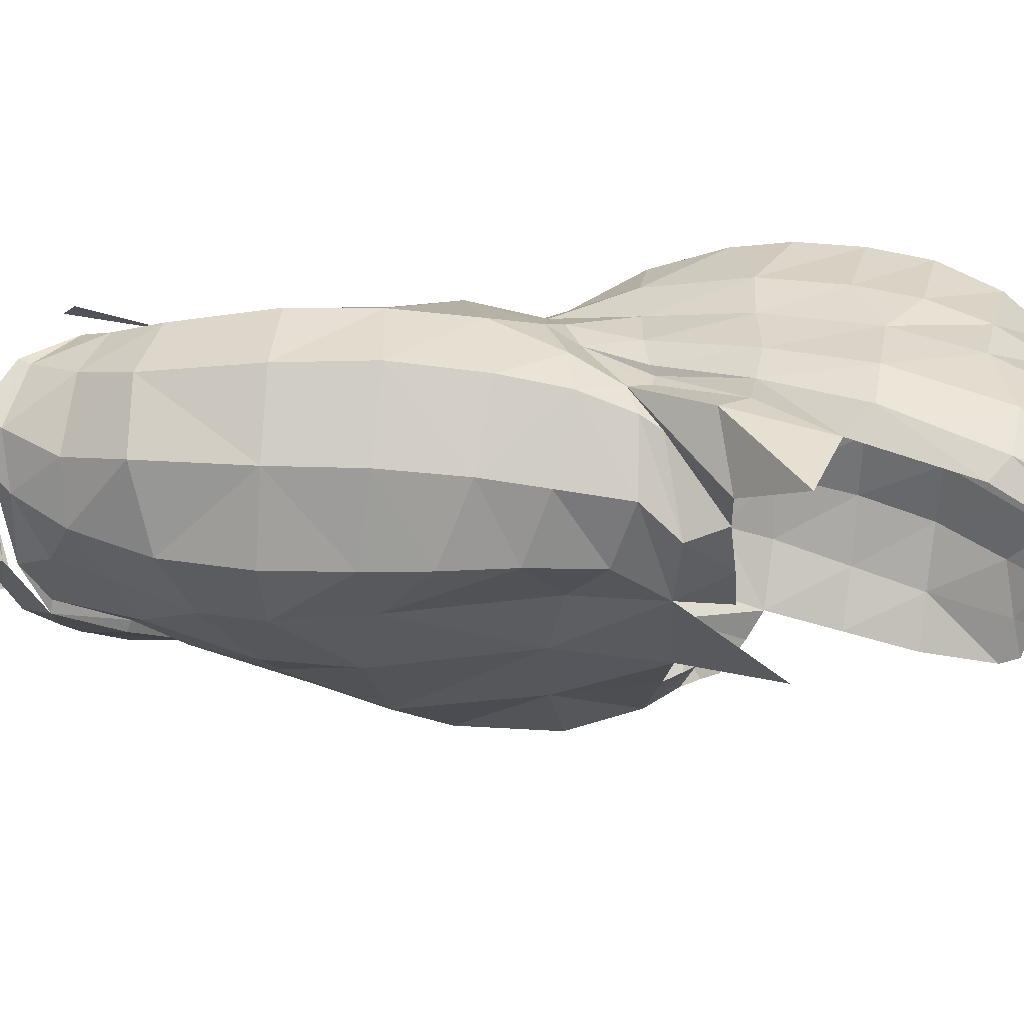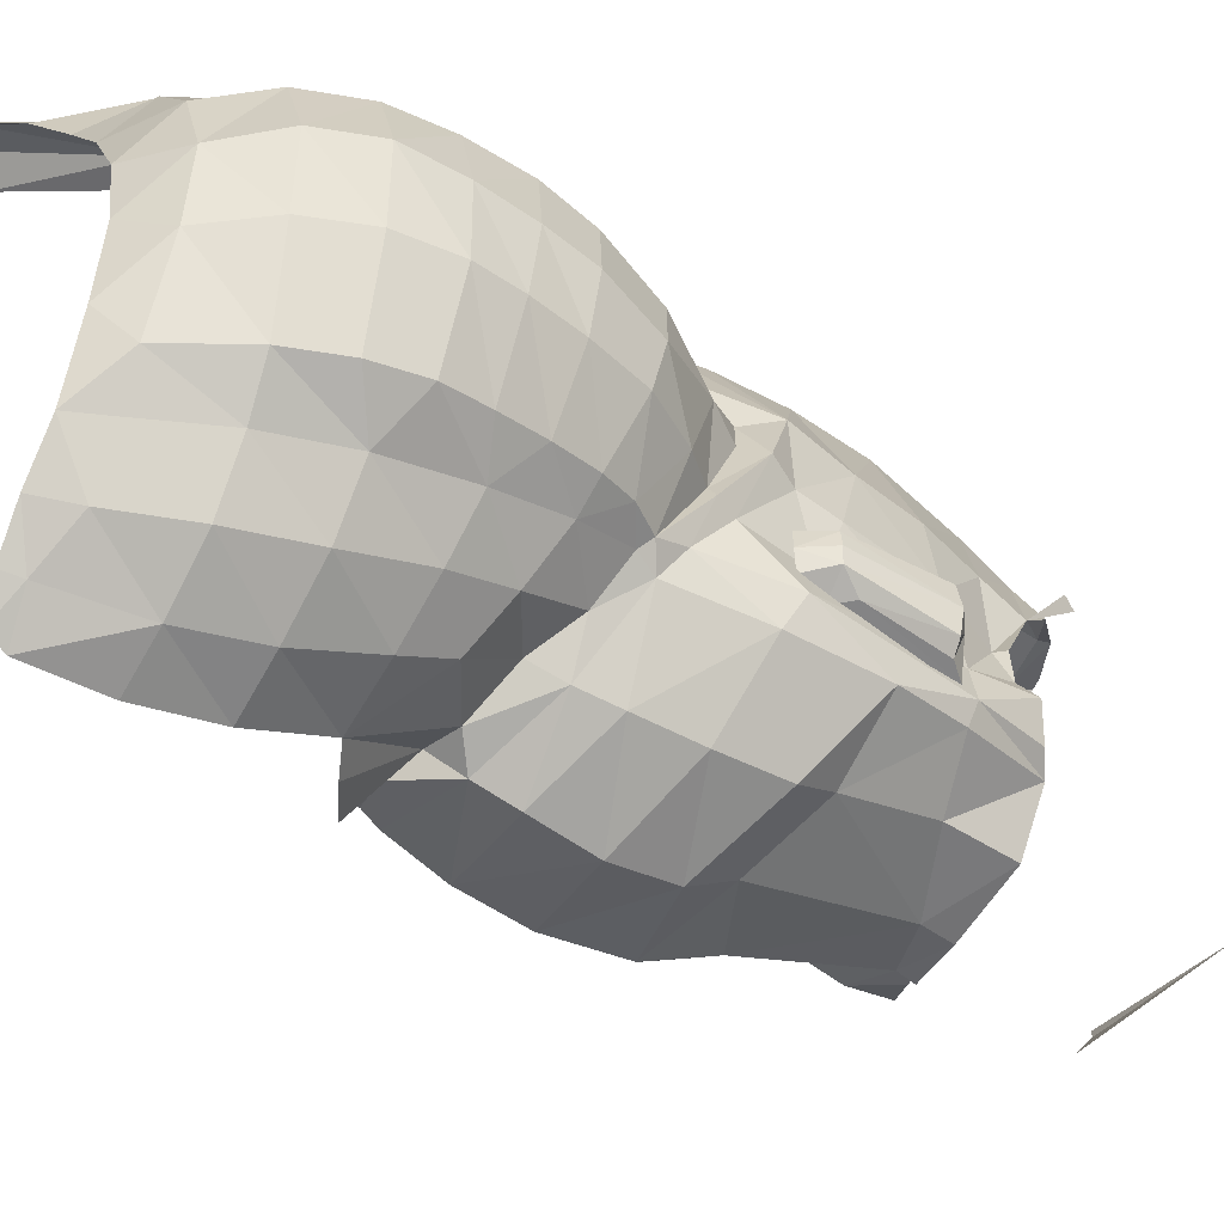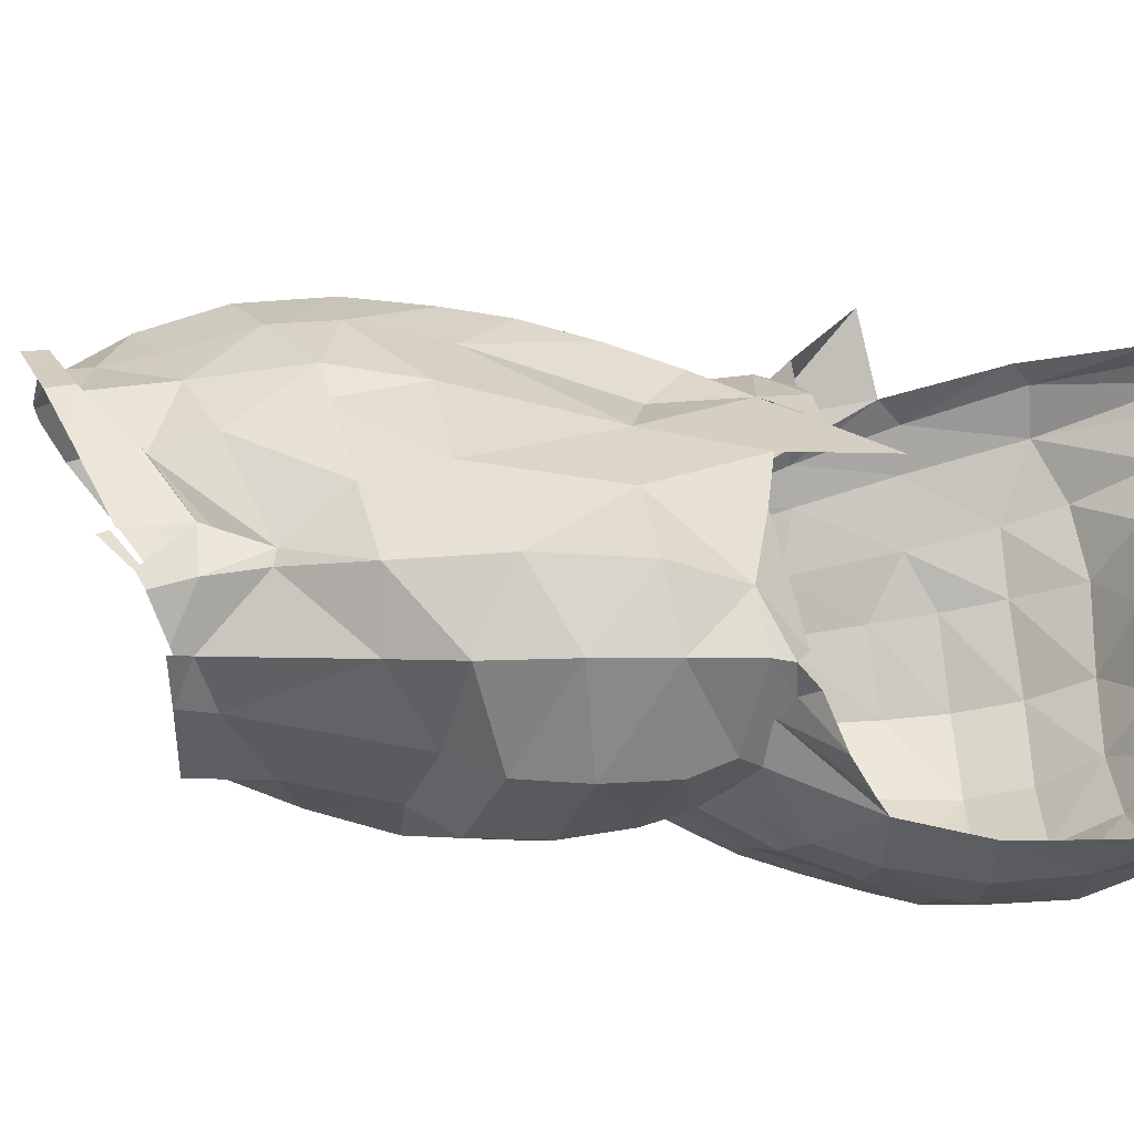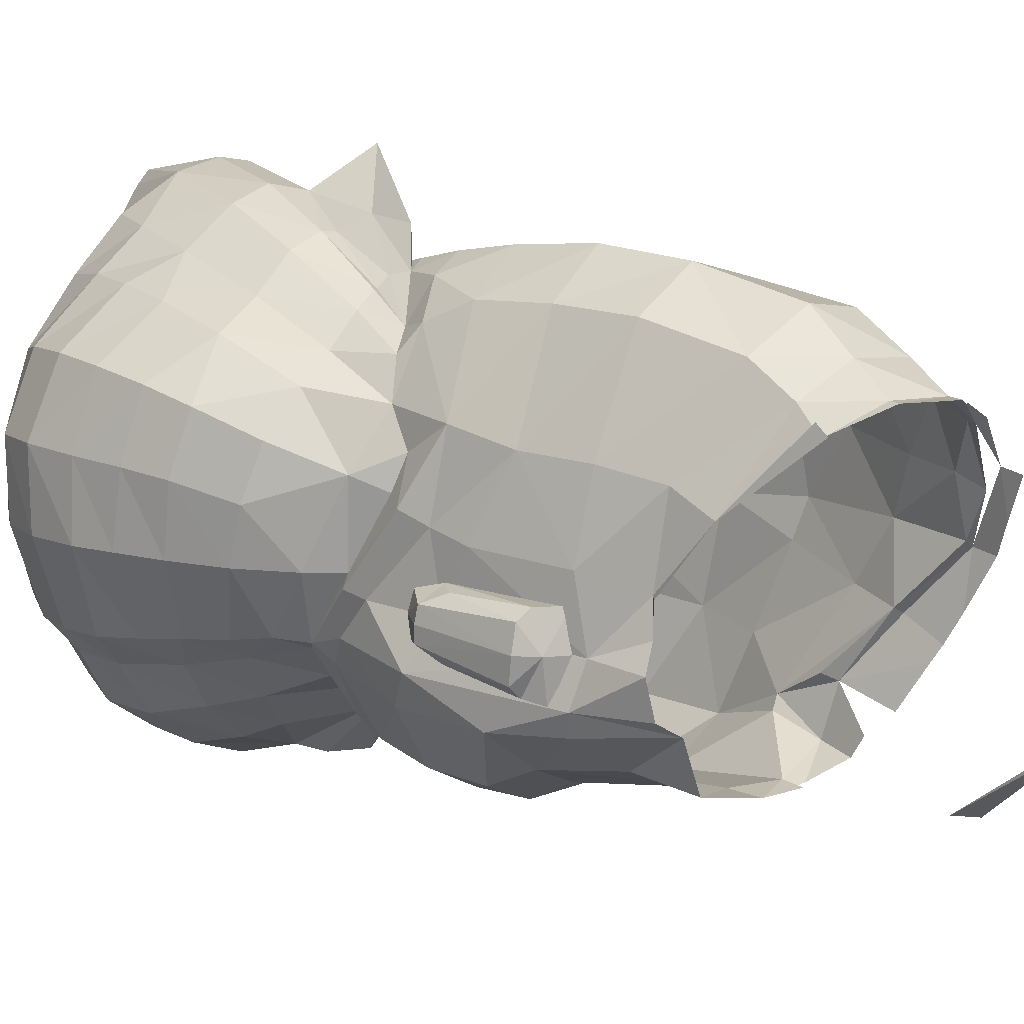
<metadata>
{"format":"obj","ext":"obj","renderer":"f3d","projection":"perspective","resolution":1024,"background":"white","views":[{"elev":66.2,"azim":66.3,"up":"+Z"},{"elev":-41.9,"azim":-154.7,"up":"+Z"},{"elev":-57.0,"azim":57.2,"up":"+Z"},{"elev":14.7,"azim":-78.3,"up":"+Z"}]}
</metadata>
<code>
o Arms.004_Arms.005
v -2.448 10.23 0.06135
v -2.515 10.2 0.06947
v -2.346 10.18 -0.1345
v -2.791 10.55 0.08126
v -2.729 10.62 0.1521
v -2.814 10.8 -0.1279
v -2.72 10.4 0.1642
v -2.611 10.5 0.2404
v -2.586 10.27 0.1519
v -2.421 10.37 0.2098
v -2.747 10.37 0.164
v -2.747 10.37 0.164
v -2.283 10.23 -0.2855
v -2.31 10.26 -0.1008
v -2.283 10.33 0.09168
v -2.3 10.52 0.3061
v -2.498 10.62 0.3489
v -2.653 10.75 0.2421
v -2.747 10.92 -0.06282
v -2.77 10.95 -0.3332
v -2.685 11.11 -0.03398
v -2.731 11.15 -0.2927
v -2.762 11.11 -0.5064
v -2.815 10.94 -0.435
v -2.875 10.95 -0.5078
v -2.354 10.93 0.4176
v -2.538 11.03 0.3066
v -2.603 11.32 -0.02837
v -2.611 11.45 -0.2812
v -2.574 11.52 -0.4872
v -2.545 11.56 -0.2539
v -2.478 11.75 -0.4764
v -2.519 11.52 0.01065
v -2.431 11.27 0.3109
v -2.27 11.64 0.2171
v -2.312 11.49 0.2908
v -2.237 11.19 0.4345
v -2.013 11.06 0.3586
v -2.134 10.81 0.3453
v -1.847 10.94 0.1718
v -1.955 10.72 0.1633
v -1.902 10.71 -0.0474
v -2.003 10.55 -0.0658
v -1.907 10.67 -0.2877
v -2.13 10.42 -0.2747
v -2.193 10.38 -0.08996
v -2.101 10.5 0.1338
v -1.772 11.12 0.1693
v -1.807 10.98 -0.04774
v -1.786 10.91 -0.3173
v -1.912 10.71 -0.4093
v -2.093 10.52 -0.4684
v -2.229 10.41 -0.4885
v -1.641 11.37 -0.3115
v -1.68 11.44 -0.09212
v -1.703 11.32 0.1475
v -1.898 11.28 0.3354
v -1.489 11.67 -0.3702
v -1.537 11.67 -0.04388
v -1.63 11.53 0.09511
v -1.808 11.45 0.297
v -2.007 11.6 0.3636
v -2.109 11.43 0.402
v -2.126 11.64 0.316
v -1.707 11.64 0.2585
v -1.318 11.93 -0.3867
v -1.479 11.83 -0.08844
v -1.505 11.83 0.06799
v -1.589 11.71 0.1823
v -1.898 11.73 0.3201
v -1.99 11.74 0.2995
v -2.189 11.71 0.1883
v -1.841 11.77 0.3022
v -1.571 11.83 0.2128
v -1.841 11.77 0.3022
v -2.848 10.56 0.1342
v -2.814 10.8 -0.1279
v -2.858 10.53 0.1006
v -2.815 10.94 -0.435
v -2.808 10.94 -0.3345
v -2.77 10.95 -0.3332
v -2.455 11.79 -0.1521
v -2.457 11.68 -0.1931
v -2.438 11.64 -0.08811
v -2.373 11.7 0.02175
v -2.283 12.12 -0.7172
v -2.16 12.12 -0.865
v -2.214 11.92 -0.7753
v -2.069 11.92 -0.8568
v -2.147 11.86 -0.9081
v -2.346 11.87 -0.6952
v -2.331 11.93 -0.6627
v -2.371 11.92 -0.6362
v -2.375 12.03 -0.6275
v -2.457 11.92 -0.4192
v -2.455 12.12 -0.4192
v -2.475 12.08 -0.2415
v -2.438 11.8 -0.4176
v -2.53 11.65 -0.2149
v -2.519 11.52 0.01065
v -2.27 11.64 0.2171
v -2.287 11.71 0.1354
v -2.189 11.71 0.1883
v -2.358 12.15 -0.6462
v -2.545 11.56 -0.2539
v -2.603 11.32 -0.02837
v -2.478 11.75 -0.4764
v -2.465 11.81 -0.4554
v -2.409 11.83 -0.6064
v -2.04 11.83 0.2556
v -2.007 11.83 0.2528
v -2.128 11.85 0.216
v -2.233 11.9 0.1251
v -2.346 11.95 0.05128
v -2.448 12.02 -0.07386
v -2.421 12.29 -0.1996
v -2.404 12.31 -0.4231
v -2.314 12.3 -0.6664
v -2.193 12.34 -0.7785
v -2.086 12.31 -0.931
v -2.057 12.57 -0.8335
v -2.076 12.14 0.2327
v -2.206 12.21 0.1539
v -2.388 12.23 -0.006057
v -2.358 12.44 -0.1869
v -2.318 12.39 0.03091
v -1.876 12.4 0.313
v -2.063 12.41 0.2057
v -2.216 12.55 0.05277
v -2.281 12.61 -0.1809
v -2.346 12.48 -0.4258
v -2.262 12.44 -0.6893
v -2.206 12.58 -0.7094
v -2.109 12.71 -0.7245
v -1.971 12.82 -0.7328
v -2.03 12.89 -0.4524
v -1.833 12.97 -0.4746
v -1.846 12.96 -0.2265
v -1.69 12.59 0.3469
v -1.74 12.31 0.4281
v -1.935 12.09 0.3361
v -2.04 12.89 -0.1908
v -1.955 12.82 0.04315
v -2.103 12.69 0.06032
v -1.943 12.56 0.2276
v -1.805 12.69 0.2256
v -1.628 12.82 0.1899
v -1.537 12.7 0.3535
v -1.48 12.55 0.4721
v -1.631 12.23 0.4693
v -1.848 12.02 0.3759
v -1.77 12.91 -0.003482
v -1.362 12.46 0.5018
v -1.531 12.88 0.01866
v -1.64 12.96 -0.1889
v -1.404 12.81 0.1855
v -1.278 12.8 0.2947
v -1.153 12.78 0.3801
v -1.096 12.77 0.4181
v -1.04 12.71 0.4171
v -1.033 12.61 0.381
v -1.327 12.38 0.4872
v -1.591 12.13 0.4464
v -1.807 11.99 0.3686
v -1.634 11.72 -1.015
v -1.889 11.81 -1.032
v -1.7 11.84 -0.9937
v -1.801 11.85 -0.9511
v -1.918 11.9 -0.968
v -1.781 12.14 -1.134
v -2.025 12.11 -0.9909
v -1.951 12.25 -1.062
v -1.958 12.52 -1.008
v -1.889 12.75 -0.8582
v -1.75 12.94 -0.736
v -1.651 12.99 -0.6279
v -1.674 12.99 -0.3952
v -1.579 12.95 -0.8531
v -1.807 12.44 -1.142
v -1.655 12.35 -1.215
v -1.649 12.61 -1.158
v -1.511 12.53 -1.238
v -1.381 12.73 -1.229
v -1.459 12.8 -1.123
v -1.362 12.78 -1.197
v -1.41 12.84 -1.108
v -1.488 12.9 -0.9914
v -1.603 12.83 -1.018
v -1.683 12.88 -0.8559
v -1.799 12.7 -1.034
v -1.731 12.06 -1.169
v -1.667 11.95 -1.172
v -1.631 11.86 -1.038
v -1.62 11.79 -0.9978
v -3.061 10.2 -0.736
v -2.63 10.15 -0.8957
v -2.612 9.92 -0.6971
v -2.607 9.912 -0.6732
v -2.183 12.77 -0.1775
v -2.18 12.77 -0.4402
v -2.287 12.61 -0.4313
v -2.229 10.41 -0.4885
v -2.283 10.23 -0.2855
v -2.256 10.21 -0.3074
v -2.21 10.38 -0.5069
v -2.199 10.55 -0.7053
v -2.752 10.83 -0.8499
v -2.645 11.02 -0.8344
v -2.498 10.8 -0.9136
v -2.542 10.7 -0.9182
v -2.386 10.67 -0.9195
v -2.411 10.61 -0.9296
v -2.229 10.59 -0.86
v -2.837 10.86 -0.6696
v -2.863 10.93 -0.6279
v -2.793 11.15 -0.6394
v -1.841 11.77 0.3022
v -1.571 11.83 0.2128
v -1.58 11.83 0.3615
v -1.99 11.74 0.2995
v -1.898 11.73 0.3201
v -1.446 11.96 0.5659
v -1.799 11.89 0.4204
v -1.975 11.8 0.2839
v -2.189 11.71 0.1883
v -2.007 11.83 0.2528
v -1.807 11.99 0.3686
v -1.591 12.13 0.4464
v -1.565 11.64 -0.8765
v -1.522 11.66 -0.5835
v -1.619 11.37 -0.611
v -1.629 11.83 -0.9044
v -1.62 11.79 -0.9978
v -1.489 11.67 -0.3702
v -1.641 11.37 -0.3115
v -1.768 10.97 -0.6504
v -1.786 10.91 -0.3173
v -1.912 10.71 -0.4093
v -1.928 10.8 -0.6691
v -2.093 10.52 -0.4684
v -2.116 10.72 -0.7785
v -2.206 10.59 -0.6838
v -2.467 11.43 -0.9667
v -2.178 11.37 -1.103
v -2.251 11.24 -1.018
v -1.961 11.15 -1.08
v -2.107 11 -1.01
v -1.948 10.89 -0.9008
v -2.143 10.72 -0.817
v -1.748 11.14 -0.9214
v -1.602 11.41 -0.9058
v -1.71 11.54 -1.062
v -1.815 11.35 -1.088
v -2.072 11.54 -1.118
v -2.352 11.62 -0.9685
v -2.538 11.66 -0.7401
v -2.233 11.77 -0.941
v -1.973 11.72 -1.083
v -2.501 11.29 -0.8994
v -2.691 11.39 -0.7415
v -2.591 11.62 -0.6307
v -2.766 11.16 -0.7154
v -2.875 10.95 -0.5078
v -2.762 11.11 -0.5064
v -2.574 11.52 -0.4872
v -2.478 11.75 -0.4764
v -2.409 11.83 -0.6064
v -2.346 11.87 -0.6952
v -2.147 11.86 -0.9081
v -1.889 11.81 -1.032
v -1.634 11.72 -1.015
v -2.256 10.21 -0.3074
v -2.283 10.23 -0.2855
v -2.346 10.18 -0.1345
v -2.342 10.15 -0.07359
v -2.503 10.18 0.08538
v -2.515 10.2 0.06947
v -2.653 11.58 -0.532
v -2.655 11.58 -0.4792
v -2.557 11.62 -0.4801
v -2.557 11.61 -0.5499
v -2.59 11.53 -0.5872
v -2.658 11.5 -0.5785
v -2.775 11.21 -0.6339
v -2.58 11.51 -0.3871
v -2.649 11.49 -0.3924
v -2.77 11.25 -0.3807
v -2.712 11.16 -0.3887
v -2.794 11.22 -0.4998
v -2.737 11.15 -0.5071
v -2.783 11.28 -0.6142
v -2.812 11.3 -0.5762
v -2.821 11.29 -0.4929
v -2.647 11.57 -0.4277
v -2.549 11.6 -0.4144
v -2.804 11.28 -0.4107
v -2.379 10.09 -0.08409
v -2.629 10.22 0.147
v -2.865 10.93 -0.6096
v -2.822 10.93 -0.6793
v -2.631 10.22 0.145
v -2.784 10.91 -0.7148
v -2.711 10.9 -0.8439
v -2.391 10.61 -0.9219
v -2.463 10.68 -0.9188
v -2.318 10.5 -0.8727
v -2.646 10.23 0.158
v -2.521 10.74 -0.9161
v -2.284 10.31 -0.6119
v -2.282 10.28 -0.5647
v -2.405 10.62 -0.927
v -2.827 10.92 -0.6633
v -2.86 10.94 -0.6284
v -2.631 10.22 0.145
v -2.303 10.15 -0.3172
v -2.288 10.23 -0.4754
v -2.322 10.47 -0.81
v -2.337 10.12 -0.2158
v -2.285 10.39 -0.752
v -2.303 10.15 -0.3172
v -2.597 10.81 -0.8886
v -2.674 10.26 0.1599
f 1 2 3
f 4 5 6
f 5 4 7
f 7 8 5
f 8 7 9
f 9 10 8
f 10 9 1
f 2 1 9
f 4 12 7
f 9 7 12
f 3 13 14
f 3 14 1
f 15 1 14
f 1 15 10
f 16 10 15
f 10 16 17
f 17 8 10
f 8 17 18
f 18 5 8
f 5 18 19
f 19 6 5
f 6 19 20
f 21 19 18
f 19 21 22
f 22 20 19
f 23 20 22
f 23 24 20
f 23 25 24
f 18 17 26
f 26 27 18
f 18 27 21
f 28 21 27
f 22 21 28
f 28 29 22
f 23 22 29
f 29 30 23
f 30 29 31
f 31 32 30
f 28 31 29
f 33 28 34
f 27 34 28
f 34 27 26
f 35 33 36
f 34 36 33
f 36 34 37
f 26 37 34
f 38 37 26
f 26 39 38
f 40 38 39
f 39 41 40
f 40 41 42
f 43 42 41
f 42 43 44
f 45 44 43
f 43 46 45
f 46 43 47
f 41 47 43
f 47 41 39
f 38 40 48
f 40 49 48
f 42 49 40
f 50 49 42
f 42 44 50
f 51 50 44
f 52 51 44
f 44 45 52
f 53 52 45
f 45 13 53
f 14 13 45
f 45 46 14
f 14 46 15
f 47 15 46
f 15 47 16
f 39 16 47
f 17 16 39
f 39 26 17
f 49 50 54
f 54 55 49
f 49 55 56
f 56 48 49
f 57 48 56
f 54 58 59
f 59 55 54
f 55 59 60
f 56 55 60
f 61 56 60
f 56 61 57
f 57 61 62
f 62 63 57
f 63 62 64
f 62 61 65
f 60 65 61
f 65 60 59
f 66 59 58
f 59 67 68
f 68 69 59
f 59 69 65
f 70 65 69
f 65 70 62
f 62 70 71
f 71 64 62
f 64 71 72
f 72 35 64
f 36 64 35
f 64 36 63
f 37 63 36
f 57 63 37
f 37 38 57
f 48 57 38
f 69 73 70
f 74 75 69
f 69 68 74
f 76 78 77
f 77 81 80
f 81 79 80
f 82 83 84
f 84 85 82
f 86 87 88
f 89 88 87
f 88 89 90
f 90 91 88
f 88 91 92
f 93 92 91
f 92 93 94
f 95 94 93
f 94 95 96
f 97 96 95
f 97 95 82
f 82 95 98
f 98 83 82
f 83 98 99
f 84 83 99
f 99 100 84
f 84 100 85
f 85 100 101
f 101 102 85
f 101 103 102
f 88 92 86
f 94 86 92
f 104 86 94
f 96 104 94
f 105 106 100
f 100 99 105
f 107 105 99
f 99 108 107
f 99 98 108
f 108 98 93
f 93 98 95
f 91 109 93
f 108 93 109
f 109 107 108
f 110 103 111
f 103 110 112
f 112 102 103
f 102 112 113
f 113 85 102
f 85 113 114
f 85 114 82
f 115 82 114
f 97 82 115
f 116 97 115
f 96 97 116
f 116 117 96
f 104 96 117
f 117 118 104
f 86 104 118
f 118 119 86
f 87 86 119
f 119 120 87
f 120 119 121
f 122 113 112
f 113 122 123
f 123 114 113
f 114 123 124
f 124 115 114
f 115 124 116
f 125 116 124
f 117 116 125
f 126 124 123
f 124 126 125
f 122 127 128
f 128 123 122
f 123 128 129
f 129 126 123
f 126 129 130
f 130 125 126
f 131 125 130
f 125 131 117
f 118 117 131
f 131 132 118
f 132 119 118
f 119 132 133
f 133 121 119
f 134 121 133
f 121 134 135
f 136 135 134
f 135 136 137
f 138 137 136
f 139 127 140
f 141 140 127
f 127 122 141
f 136 142 138
f 138 142 143
f 144 143 142
f 143 144 145
f 128 145 144
f 145 128 127
f 146 145 127
f 127 139 146
f 147 146 139
f 139 148 147
f 148 139 149
f 140 149 139
f 149 140 150
f 151 150 140
f 140 141 151
f 110 151 141
f 141 112 110
f 112 141 122
f 145 146 143
f 152 143 146
f 143 152 138
f 146 147 152
f 150 153 149
f 152 154 155
f 154 152 147
f 156 154 147
f 156 147 148
f 148 157 156
f 157 148 149
f 149 158 157
f 149 159 158
f 149 153 159
f 153 160 159
f 161 160 153
f 153 162 161
f 162 153 150
f 150 163 162
f 163 150 151
f 151 164 163
f 111 164 151
f 151 110 111
f 165 166 167
f 166 168 167
f 166 169 168
f 168 169 170
f 171 170 169
f 170 171 172
f 120 172 171
f 172 120 173
f 121 173 120
f 173 121 174
f 135 174 121
f 174 135 175
f 137 175 135
f 176 175 137
f 176 137 177
f 177 137 138
f 138 155 177
f 155 138 152
f 178 175 176
f 171 87 120
f 87 171 89
f 169 89 171
f 90 89 169
f 169 166 90
f 173 179 172
f 170 172 179
f 179 180 170
f 180 179 181
f 181 182 180
f 183 182 181
f 181 184 183
f 185 183 184
f 184 186 185
f 187 186 184
f 184 188 187
f 178 187 188
f 188 189 178
f 178 189 175
f 175 189 174
f 190 174 189
f 174 190 173
f 179 173 190
f 190 181 179
f 181 190 188
f 188 184 181
f 189 188 190
f 170 191 168
f 168 191 192
f 192 167 168
f 193 167 192
f 194 167 193
f 167 194 165
f 196 197 195
f 195 197 198
f 199 200 201
f 144 129 128
f 129 144 199
f 142 199 144
f 200 199 142
f 142 136 200
f 134 200 136
f 200 134 133
f 133 201 200
f 201 133 132
f 132 131 201
f 130 201 131
f 201 130 199
f 199 130 129
f 202 203 204
f 205 316 310
f 204 205 202
f 202 205 206
f 208 321 303
f 210 321 308
f 209 305 308
f 212 305 311
f 304 213 306
f 309 319 206
f 312 313 216
f 217 218 219
f 219 220 217
f 220 221 217
f 222 223 219
f 220 219 223
f 223 224 220
f 224 225 220
f 225 224 226
f 227 226 224
f 224 223 227
f 228 227 223
f 223 222 228
f 229 230 231
f 232 229 233
f 230 229 232
f 231 230 234
f 234 235 231
f 236 231 235
f 235 237 236
f 236 237 238
f 238 239 236
f 239 238 240
f 240 241 239
f 241 240 202
f 202 242 241
f 243 244 245
f 245 244 246
f 246 247 245
f 246 248 247
f 247 248 249
f 241 249 248
f 248 239 241
f 236 239 248
f 248 250 236
f 231 236 250
f 250 251 231
f 231 251 229
f 229 251 252
f 253 252 251
f 252 253 254
f 244 254 253
f 255 254 244
f 244 243 255
f 251 250 253
f 246 253 250
f 253 246 244
f 250 248 246
f 256 255 243
f 255 256 257
f 254 255 257
f 257 258 254
f 254 258 252
f 206 242 202
f 206 241 242
f 241 206 213
f 213 249 241
f 211 249 213
f 249 211 247
f 247 211 209
f 209 245 247
f 259 245 209
f 245 259 243
f 260 243 259
f 243 260 256
f 261 256 260
f 216 261 260
f 260 262 216
f 312 300 214
f 300 302 214
f 303 302 208
f 209 208 259
f 262 259 208
f 259 262 260
f 313 215 299
f 263 264 216
f 261 216 264
f 264 265 261
f 261 265 266
f 266 267 261
f 256 261 267
f 267 268 256
f 257 256 268
f 268 269 257
f 258 257 269
f 269 270 258
f 252 258 270
f 270 271 252
f 252 271 229
f 229 271 233
f 272 273 274
f 272 318 320
f 277 276 275
f 278 279 280
f 280 281 278
f 278 281 282
f 282 283 278
f 283 282 284
f 285 286 287
f 287 288 285
f 288 287 289
f 289 290 288
f 284 290 289
f 289 291 284
f 284 291 283
f 283 291 292
f 292 278 283
f 278 292 293
f 293 279 278
f 294 279 293
f 280 279 294
f 294 295 280
f 285 295 294
f 294 286 285
f 286 294 296
f 296 287 286
f 289 287 296
f 296 293 289
f 289 293 292
f 292 291 289
f 293 296 294
f 204 315 316
f 215 312 214
f 205 309 206
f 209 308 321
f 9 314 2
f 322 9 11
f 213 317 306
f 210 308 305
f 211 311 305
f 304 211 213
f 207 303 321
f 207 302 303
f 216 300 312
f 262 302 300
f 313 263 216
f 277 298 276
f 275 297 318
f 205 204 316
f 208 209 321
f 210 207 321
f 209 211 305
f 212 210 305
f 272 275 318
f 215 313 312
f 205 310 309
f 9 307 314
f 322 307 9
f 213 206 317
f 304 311 211
f 207 214 302
f 216 262 300
f 262 208 302
f 313 299 263
f 277 301 298

</code>
